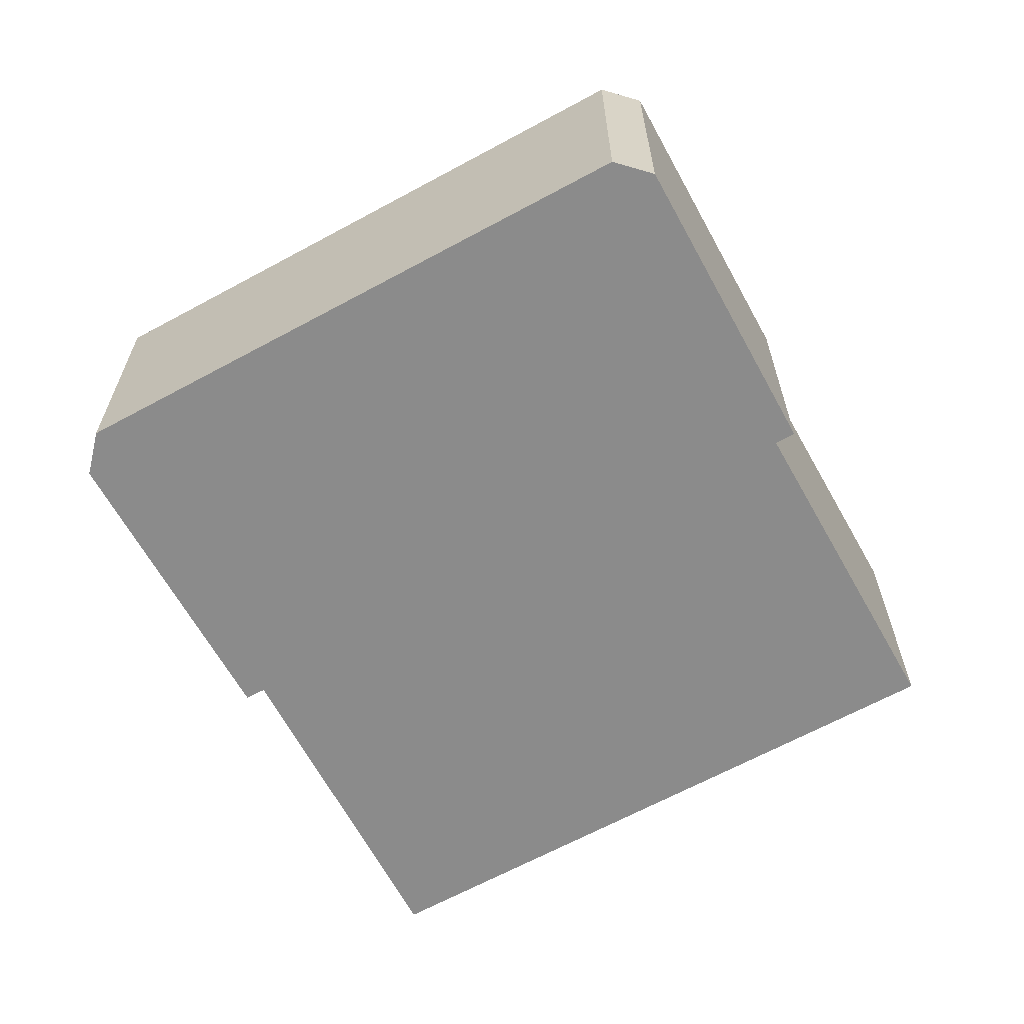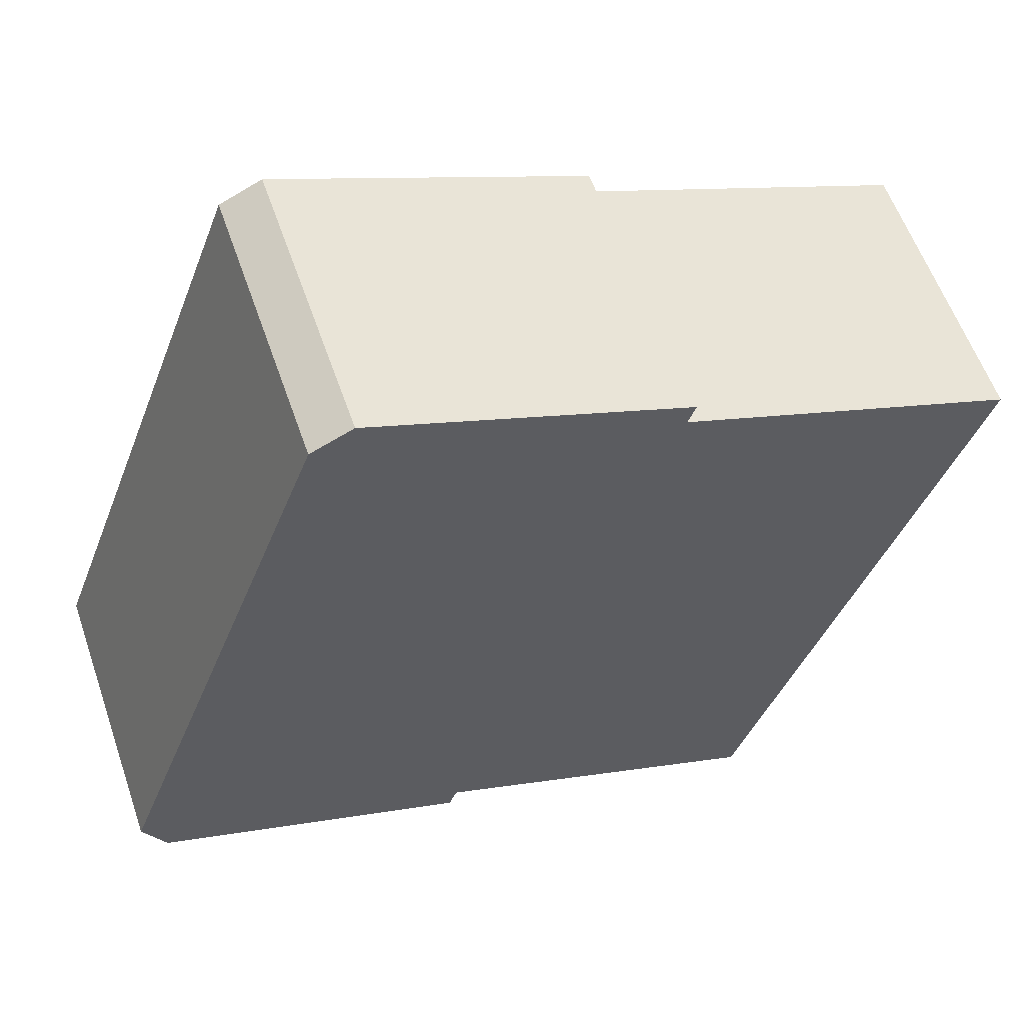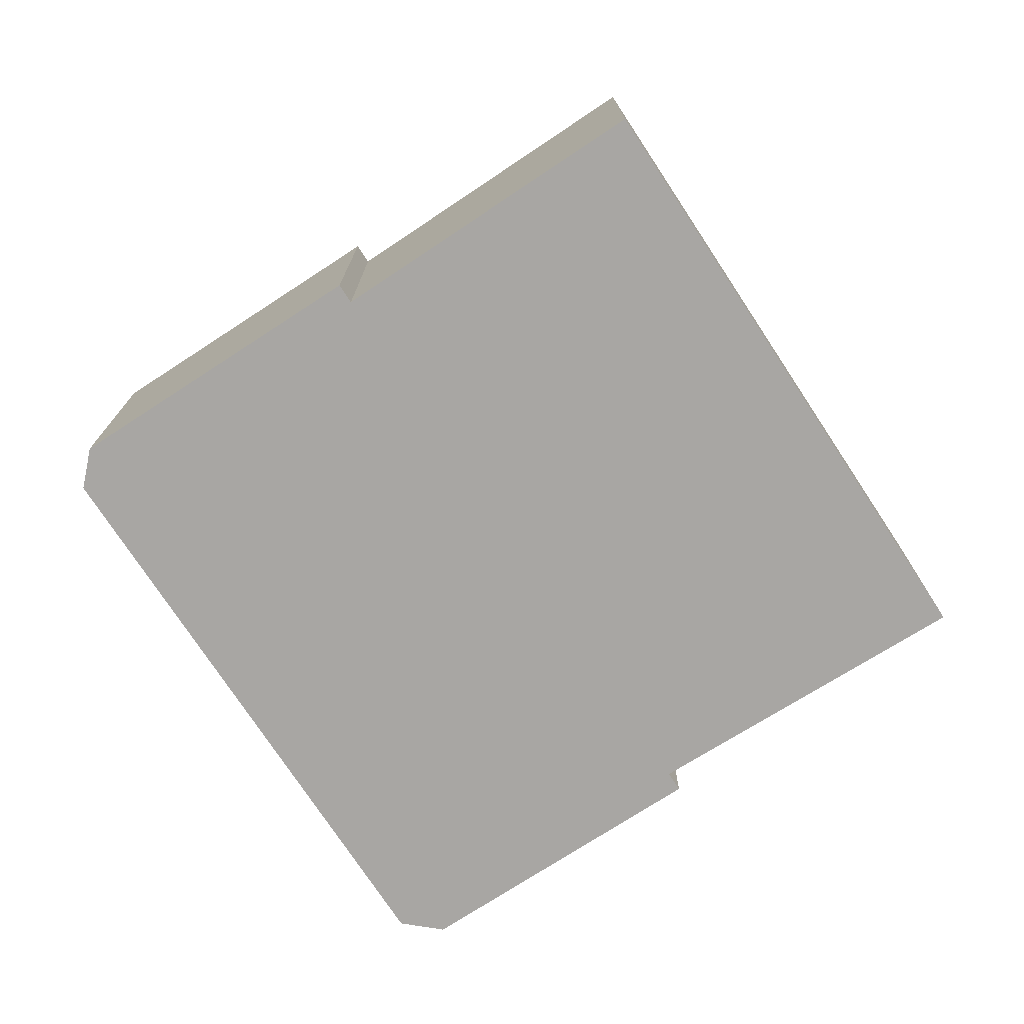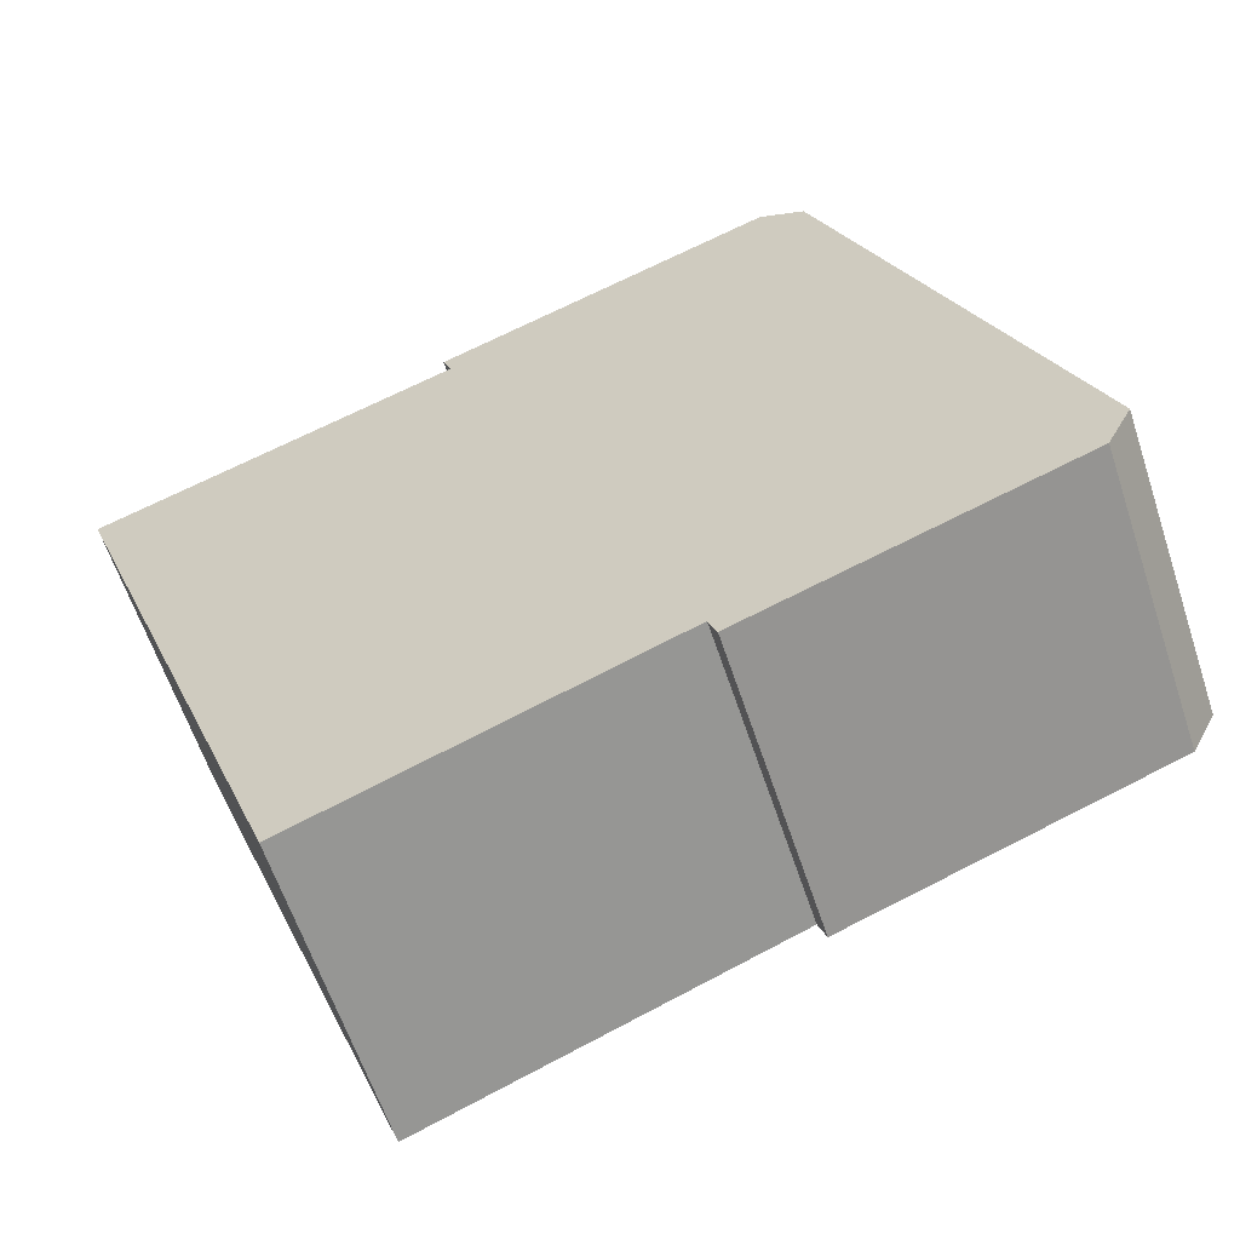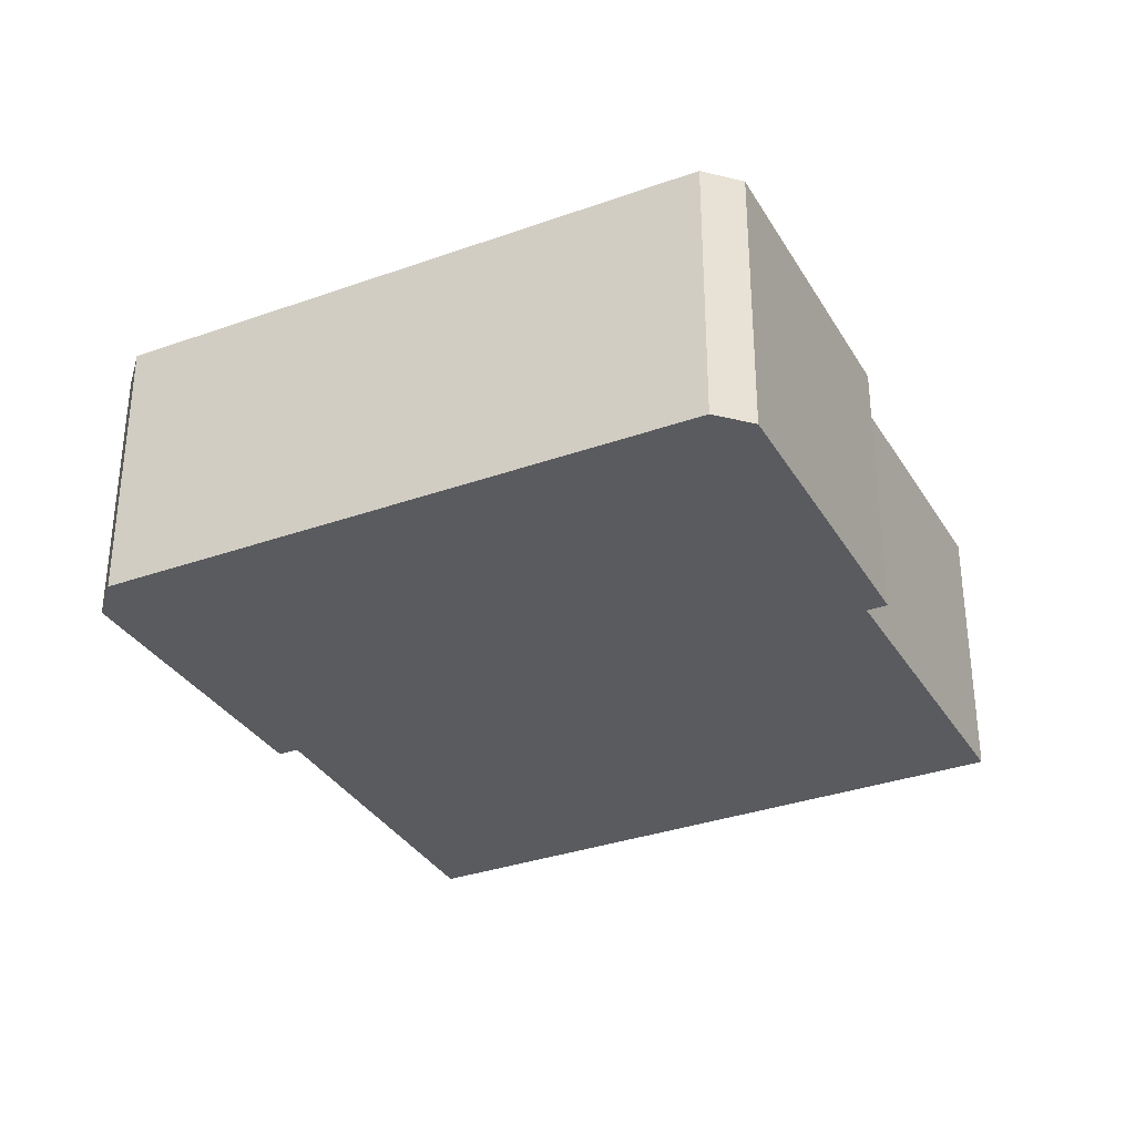
<metadata>
{"format":"obj","ext":"obj","renderer":"f3d","projection":"perspective","resolution":1024,"background":"white","views":[{"elev":-63.8,"azim":-40.7,"up":"+Y"},{"elev":58.0,"azim":-19.0,"up":"+Z"},{"elev":-74.3,"azim":53.6,"up":"+Y"},{"elev":-61.1,"azim":-161.7,"up":"+Z"},{"elev":-32.8,"azim":-43.2,"up":"+Y"}]}
</metadata>
<code>
v  0.28 3.464 -0.546
v  4.144 3.464 -1.701
v  4.05 3.464 -1.954
v  11.07 3.464 4.347
v  8.262 3.464 -3.338
v  0 3.464 2.121e-16
v  2.733 3.464 7.285
v  6.992 3.464 5.826
v  7.087 3.464 6.079
v  3.248 3.464 7.519
v  7.087 -3.722e-16 6.079
v  6.992 -3.567e-16 5.826
v  11.07 -2.662e-16 4.347
v  8.262 2.044e-16 -3.338
v  4.144 1.042e-16 -1.701
v  4.05 1.196e-16 -1.954
v  3.248 -4.604e-16 7.519
v  0.28 3.343e-17 -0.546
v  0 0 0
v  2.733 -4.461e-16 7.285
g defaultobject
f 1 2 3
f 2 4 5
f 4 2 1
f 4 1 6
f 4 6 7
f 4 7 8
f 8 7 9
f 9 7 10
f 11 8 9
f 8 11 12
f 13 5 4
f 5 13 14
f 15 3 2
f 3 15 16
f 12 4 8
f 4 12 13
f 17 9 10
f 9 17 11
f 14 2 5
f 2 14 15
f 16 1 3
f 1 16 18
f 18 6 1
f 6 18 19
f 19 7 6
f 7 19 20
f 20 10 7
f 10 20 17
f 16 19 18
f 19 16 15
f 13 15 14
f 15 13 19
f 19 13 20
f 20 13 12
f 12 17 20
f 17 12 11

</code>
